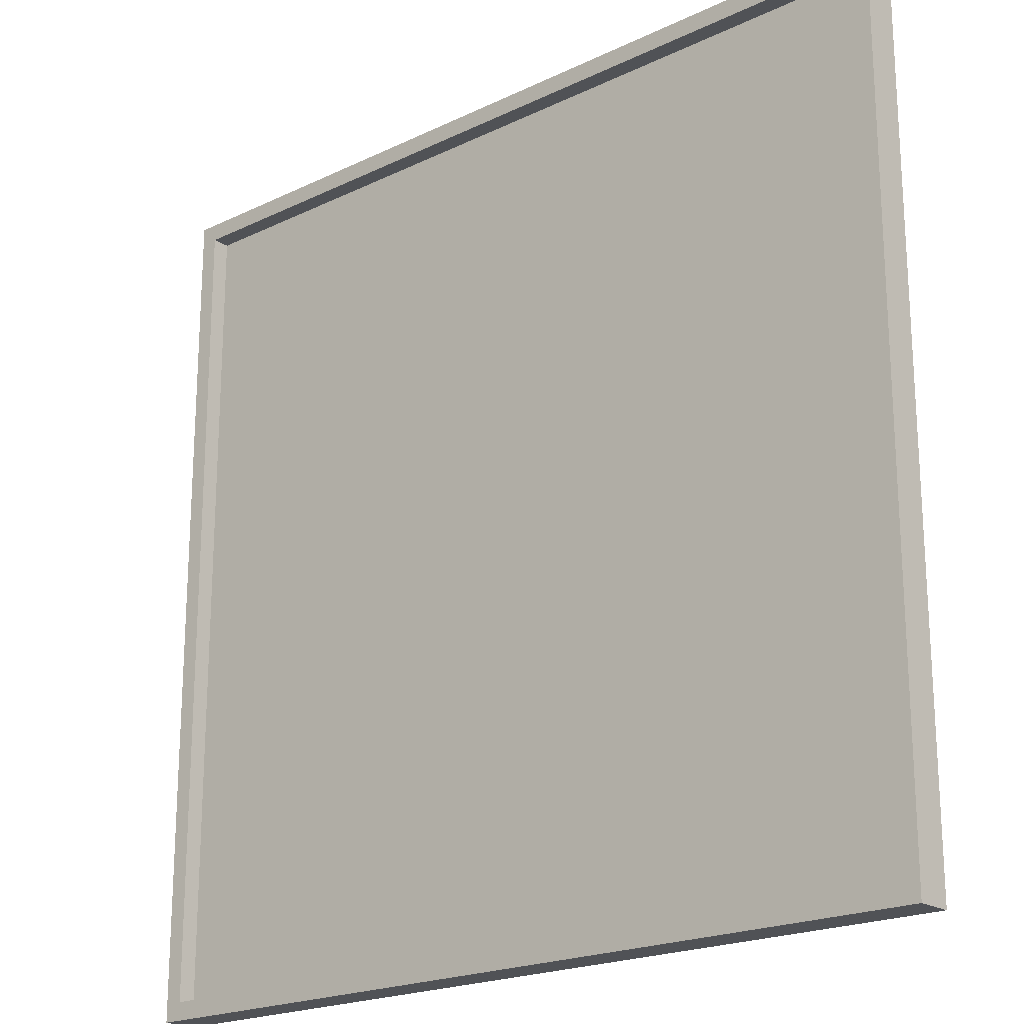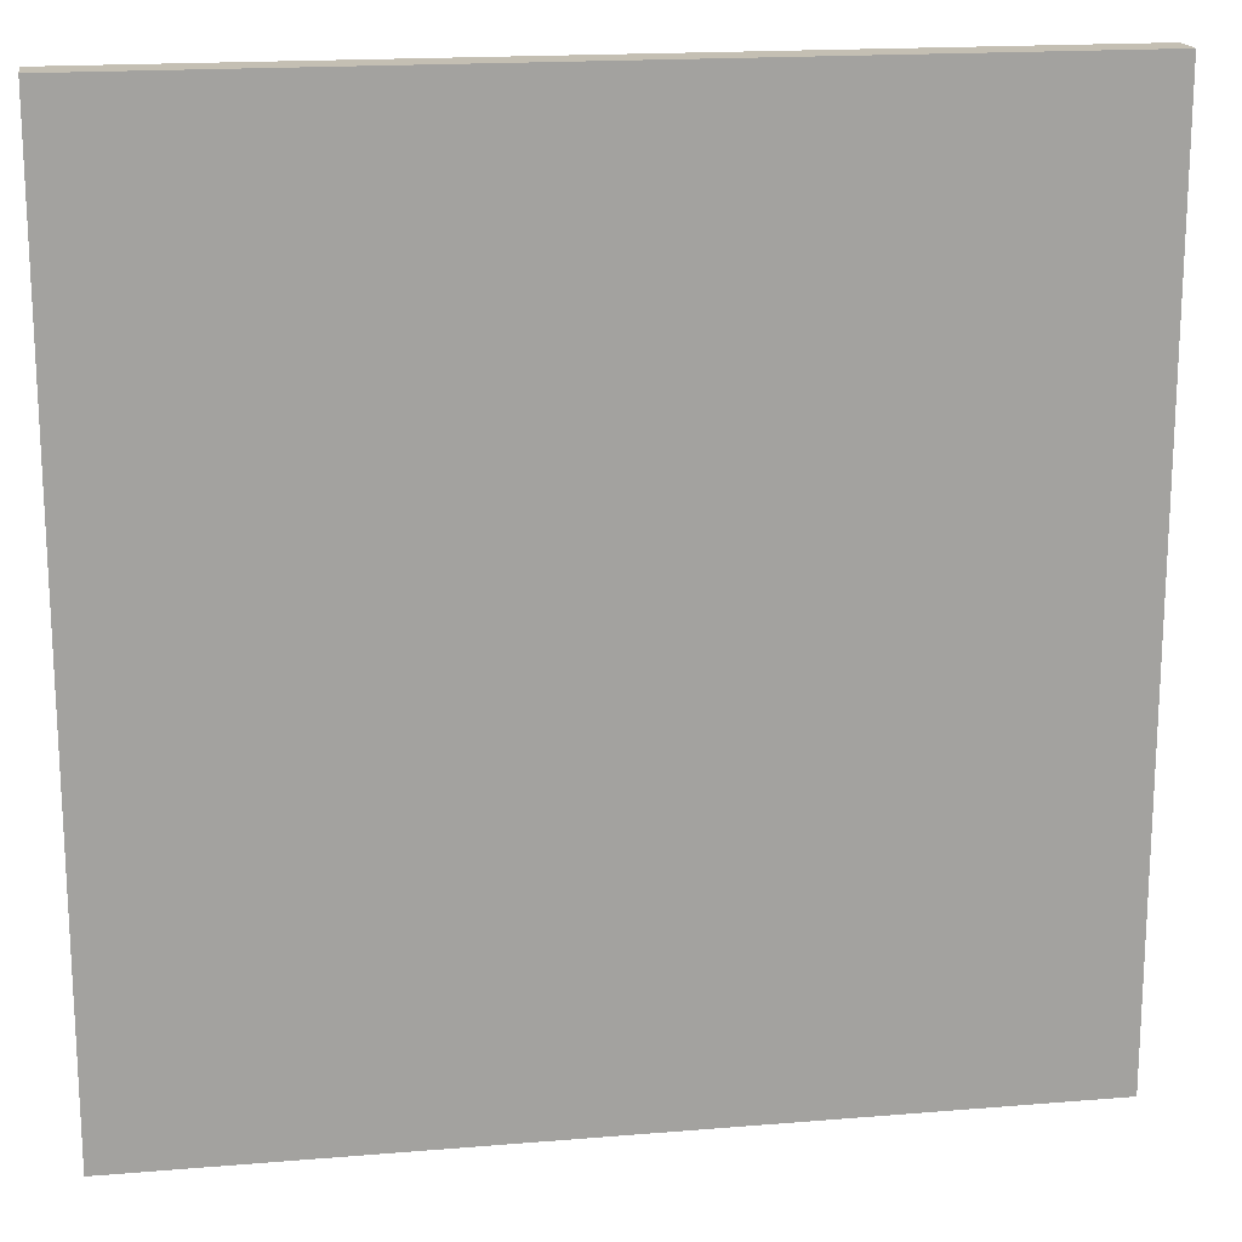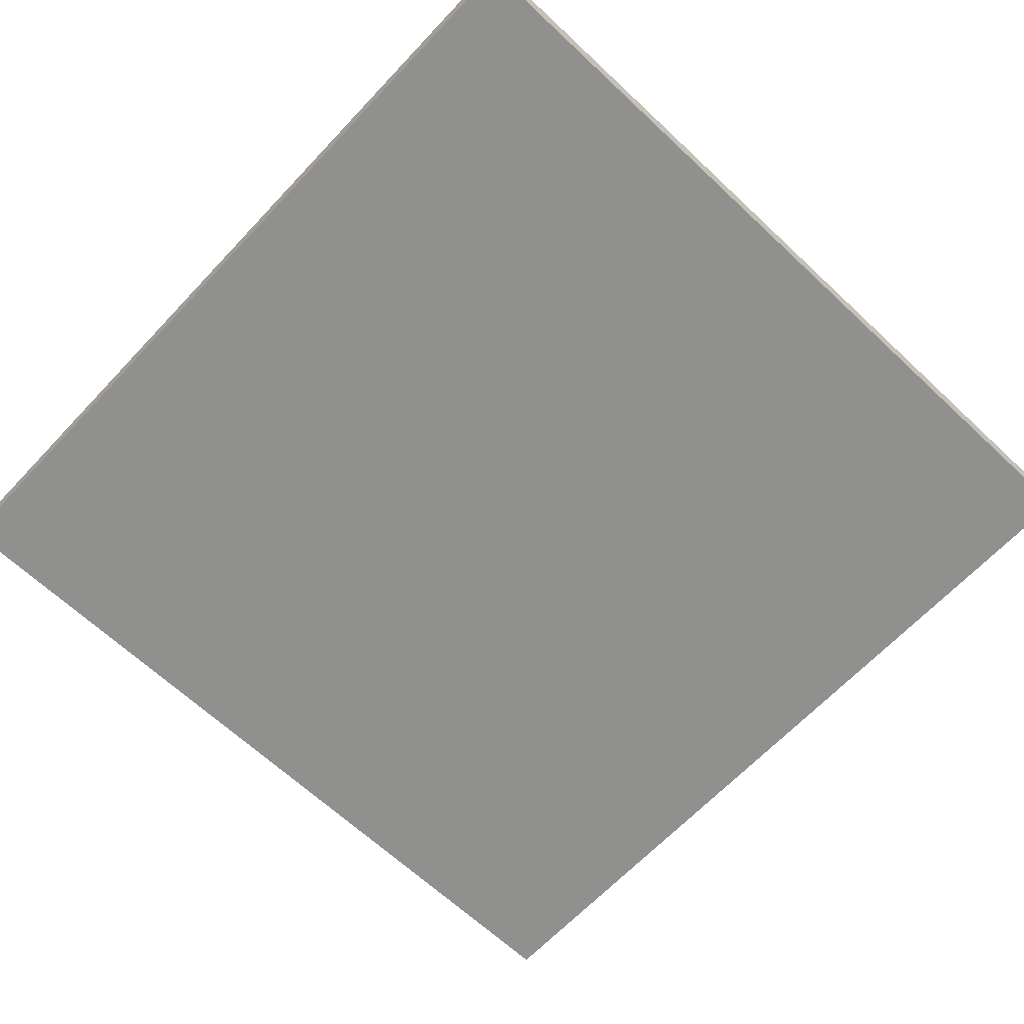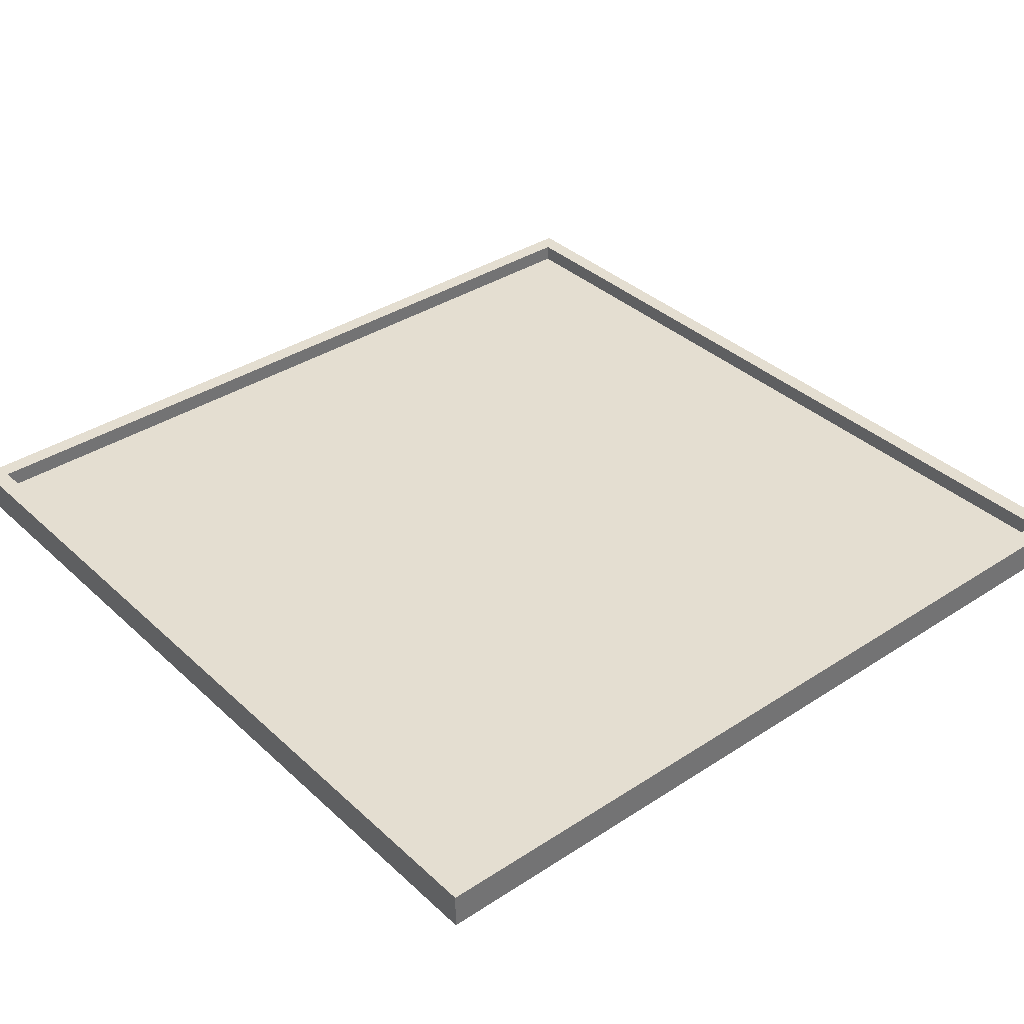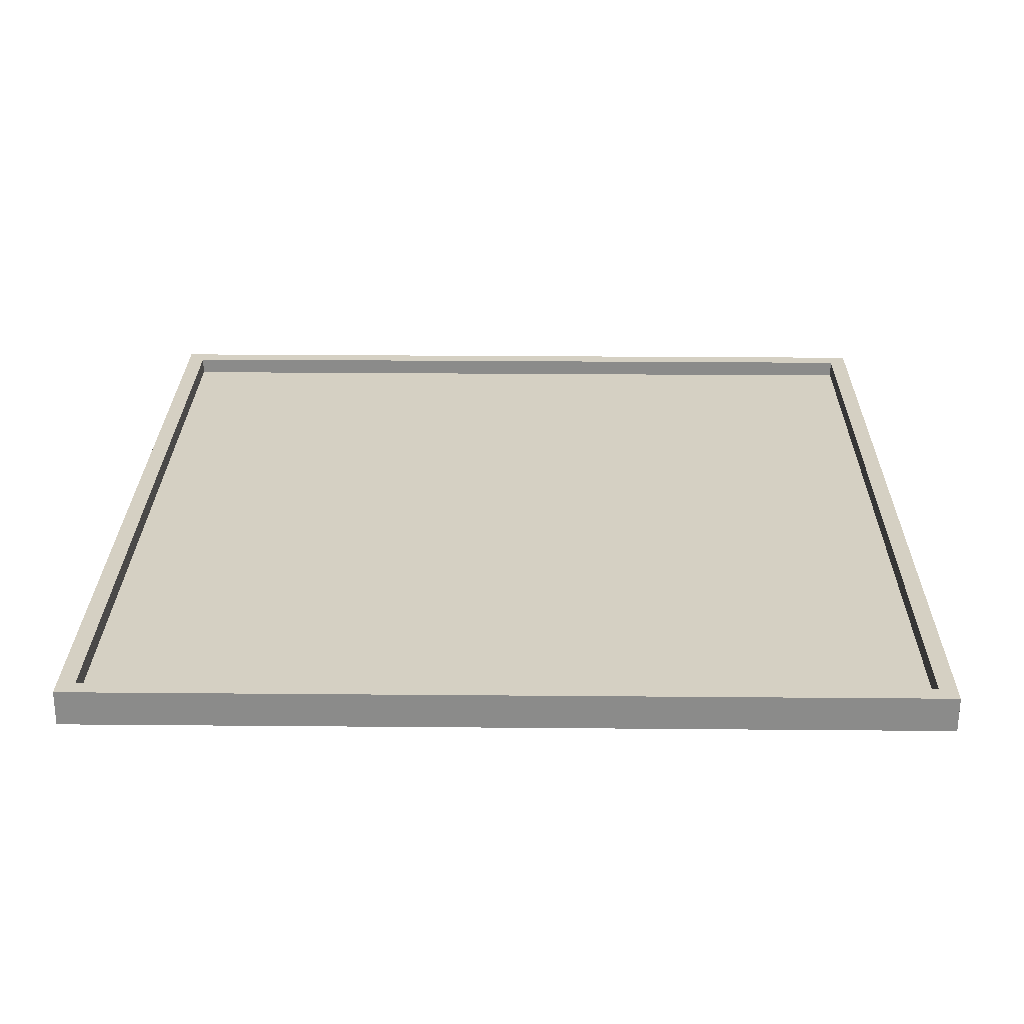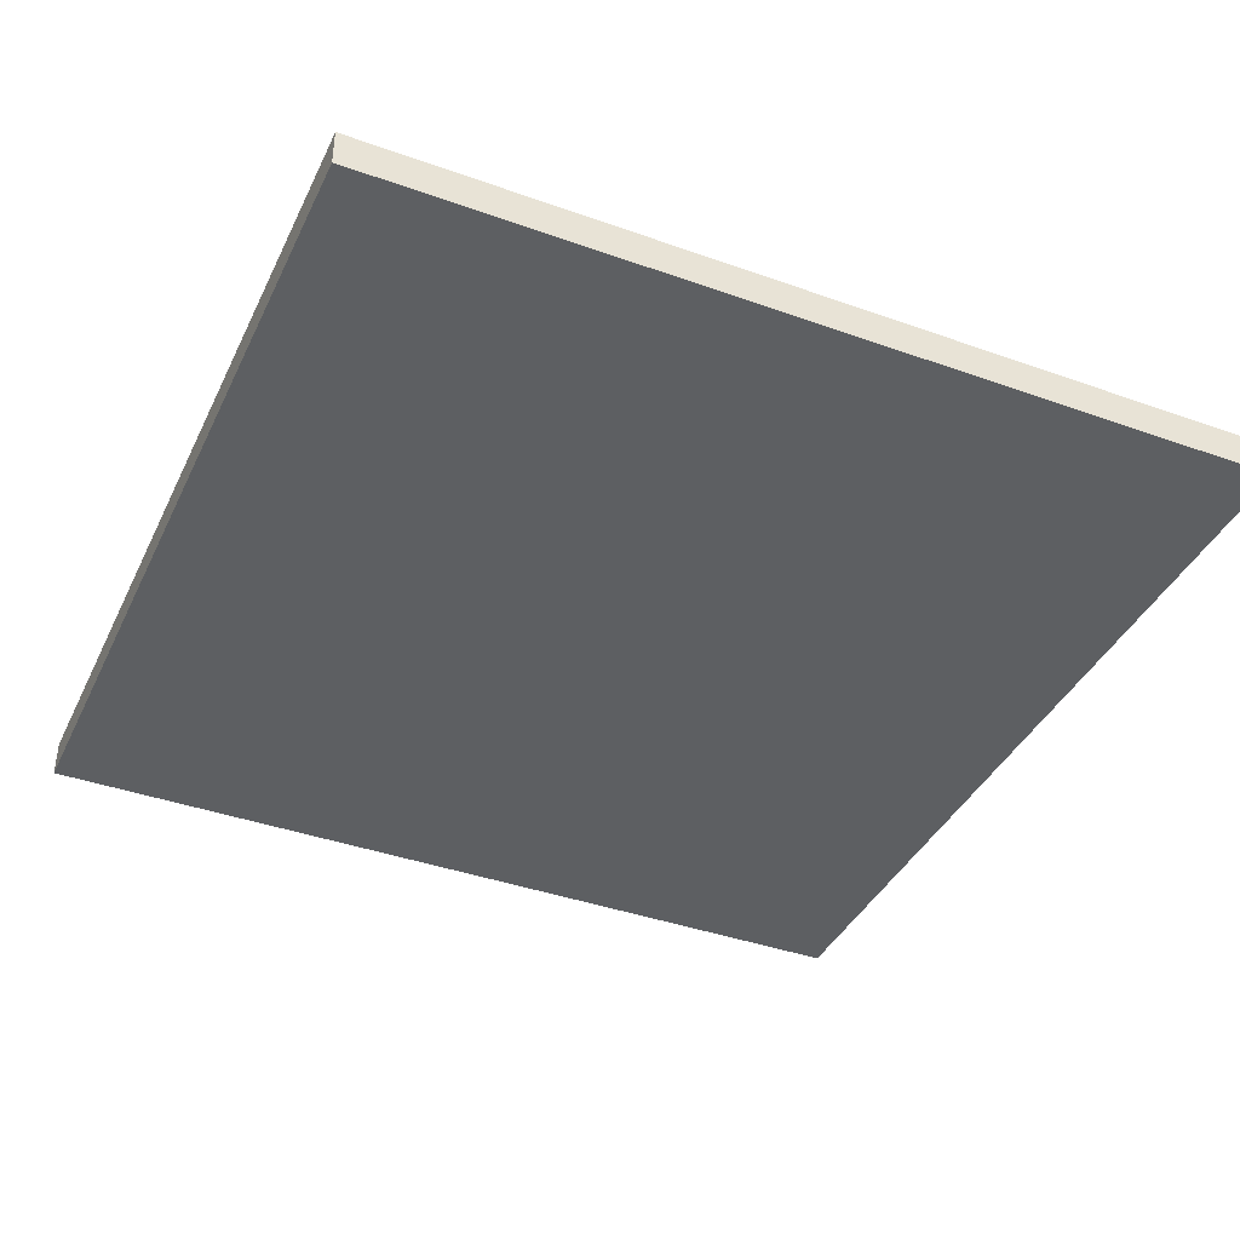
<metadata>
{"format":"obj","ext":"obj","renderer":"f3d","projection":"perspective","resolution":1024,"background":"white","views":[{"elev":-20.6,"azim":-139.0,"up":"+Z"},{"elev":17.7,"azim":-9.3,"up":"+Z"},{"elev":-65.5,"azim":-133.3,"up":"+Y"},{"elev":36.5,"azim":-40.2,"up":"+Y"},{"elev":26.2,"azim":90.8,"up":"+Y"},{"elev":-39.6,"azim":-23.9,"up":"+Y"}]}
</metadata>
<code>
o
v -12 0 -69.5
v -12 0 -64.7
v -12 0.1 -69.5
v -12 0.1 -64.7
v -12 0.2 -69.5
v -12 0.2 -64.7
v -7.3 0.1 -69.4
v -7.3 0.1 -64.8
v -7.3 0.2 -69.4
v -7.3 0.2 -64.8
v -11.9 0.1 -69.4
v -11.9 0.1 -64.8
v -11.9 0.2 -69.4
v -11.9 0.2 -64.8
v -7.2 0 -69.5
v -7.2 0 -64.7
v -7.2 0.1 -69.5
v -7.2 0.1 -64.7
v -7.2 0.2 -69.5
v -7.2 0.2 -64.7
v -12 0 -69.5
v -12 0.1 -69.5
v -12 0.2 -69.5
v -7.2 0 -69.5
v -7.2 0.1 -69.5
v -7.2 0.2 -69.5
v -11.9 0.1 -64.8
v -11.9 0.2 -64.8
v -7.3 0.1 -64.8
v -7.3 0.2 -64.8
v -11.9 0.1 -69.4
v -11.9 0.2 -69.4
v -7.3 0.1 -69.4
v -7.3 0.2 -69.4
v -12 0 -64.7
v -12 0.1 -64.7
v -12 0.2 -64.7
v -7.2 0 -64.7
v -7.2 0.1 -64.7
v -7.2 0.2 -64.7
v -12 0 -69.5
v -7.2 0 -69.5
v -11.9 0 -69.4
v -7.3 0 -69.4
v -11.9 0 -64.8
v -7.3 0 -64.8
v -12 0 -64.7
v -7.2 0 -64.7
v -11.9 0.1 -69.4
v -7.3 0.1 -69.4
v -11.9 0.1 -64.8
v -7.3 0.1 -64.8
v -12 0.2 -69.5
v -7.2 0.2 -69.5
v -11.9 0.2 -69.4
v -7.3 0.2 -69.4
v -11.9 0.2 -64.8
v -7.3 0.2 -64.8
v -12 0.2 -64.7
v -7.2 0.2 -64.7
f 1 2 3
f 3 2 4
f 3 4 5
f 5 4 6
f 7 8 9
f 9 8 10
f 13 12 11
f 14 12 13
f 17 16 15
f 18 16 17
f 19 18 17
f 20 18 19
f 21 22 24
f 22 23 25
f 24 22 25
f 25 23 26
f 27 28 29
f 29 28 30
f 33 32 31
f 34 32 33
f 38 36 35
f 39 37 36
f 39 36 38
f 40 37 39
f 41 42 43
f 43 42 44
f 41 43 45
f 43 44 45
f 44 42 46
f 45 44 46
f 41 45 47
f 45 46 47
f 46 42 48
f 47 46 48
f 51 50 49
f 52 50 51
f 55 54 53
f 56 54 55
f 57 55 53
f 58 54 56
f 59 57 53
f 59 58 57
f 60 54 58
f 60 58 59

</code>
